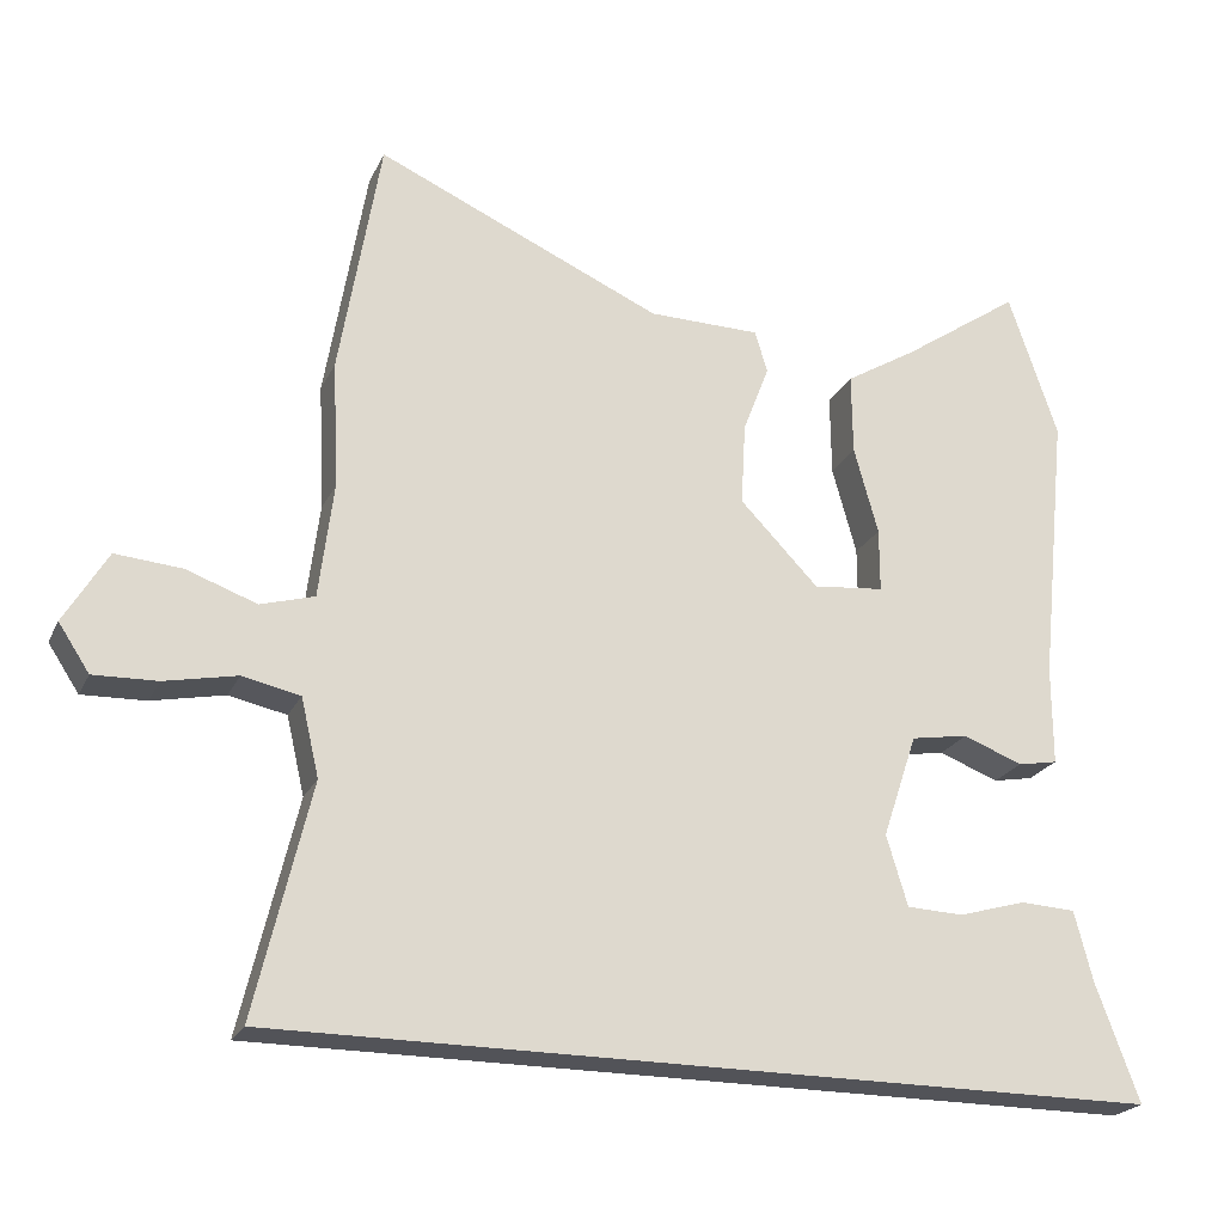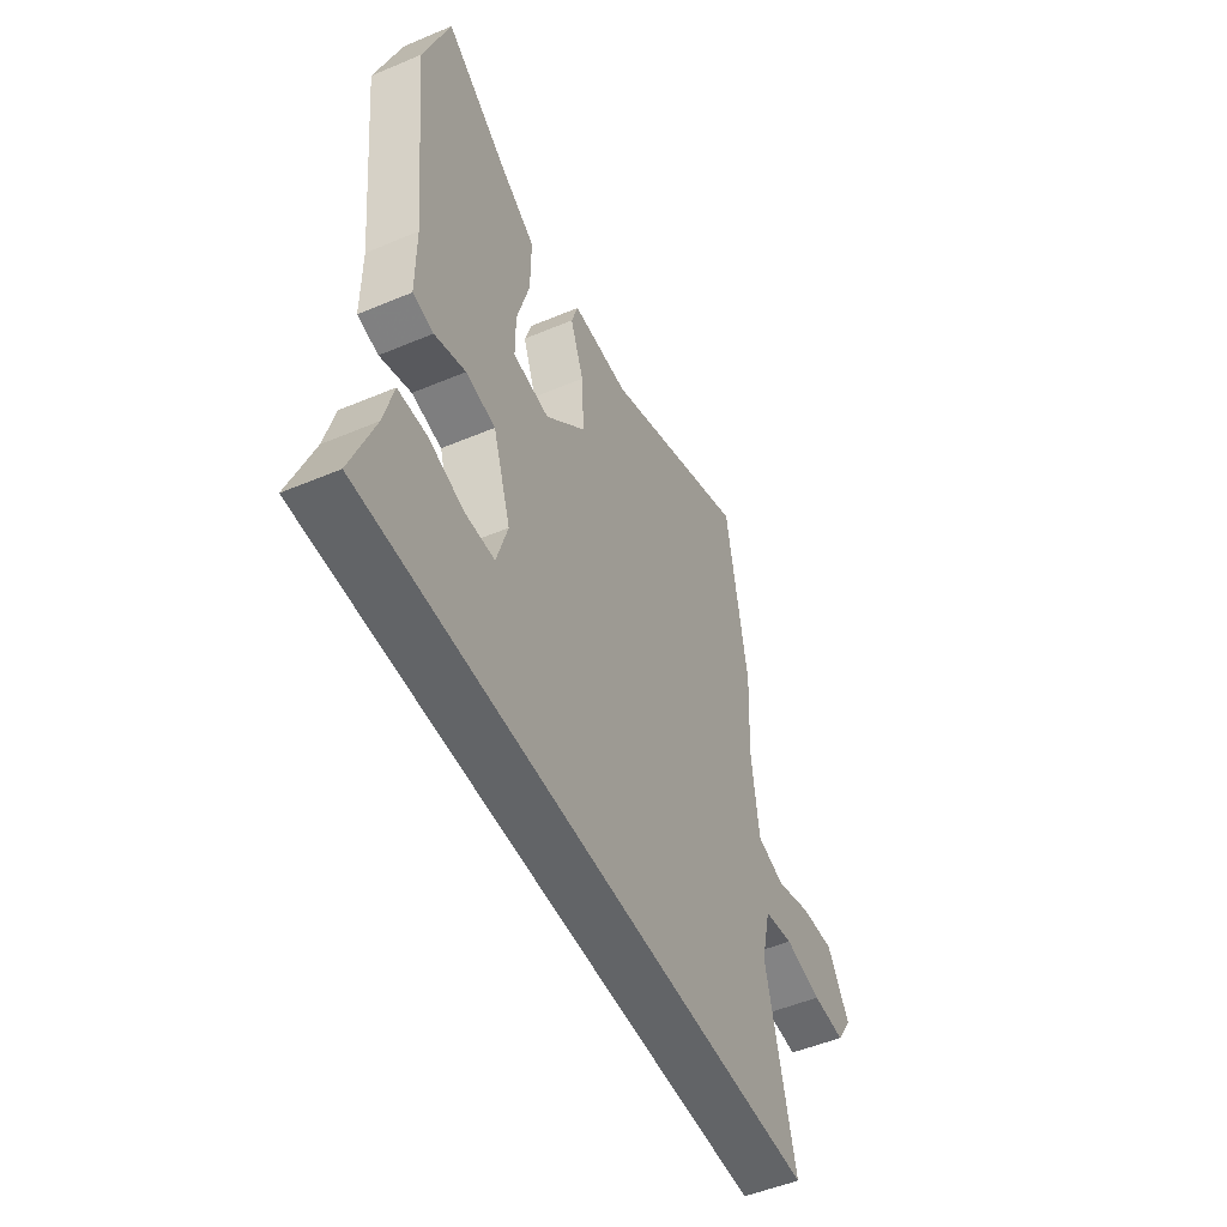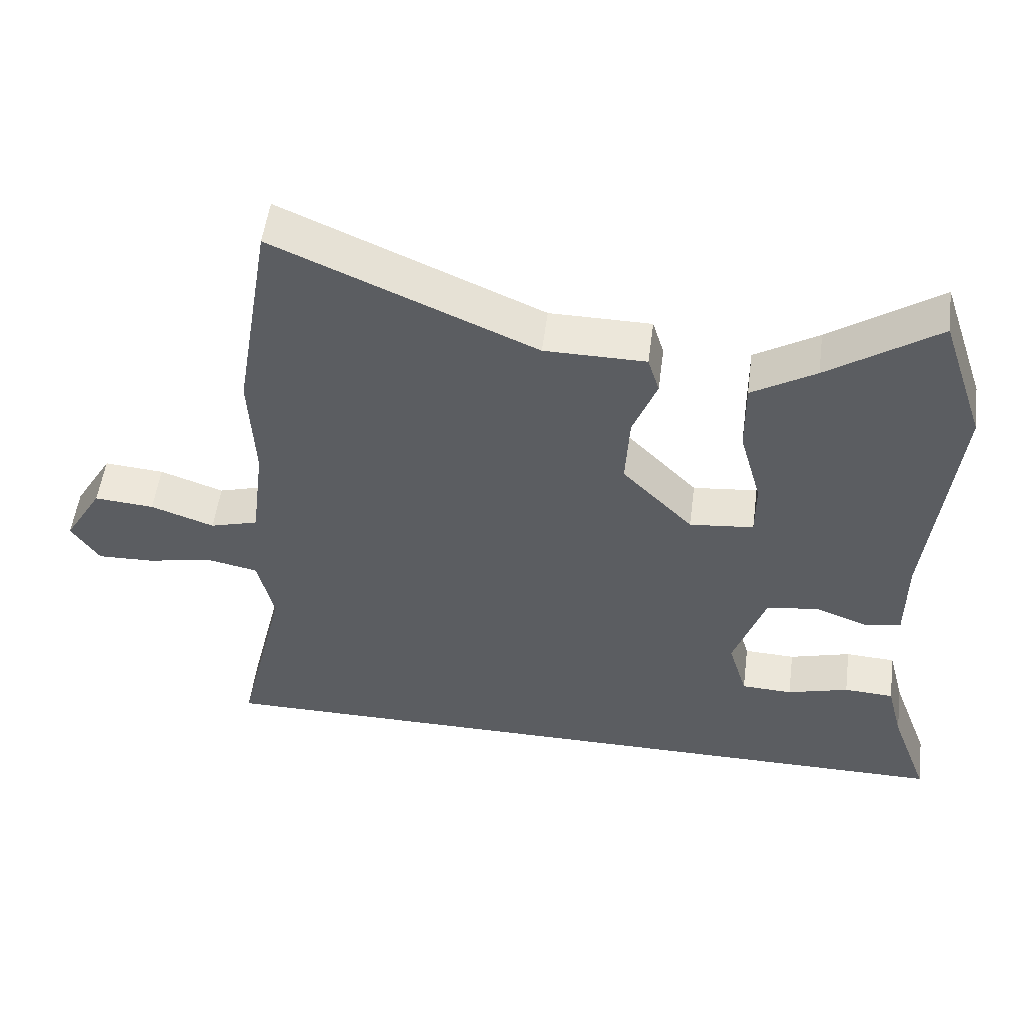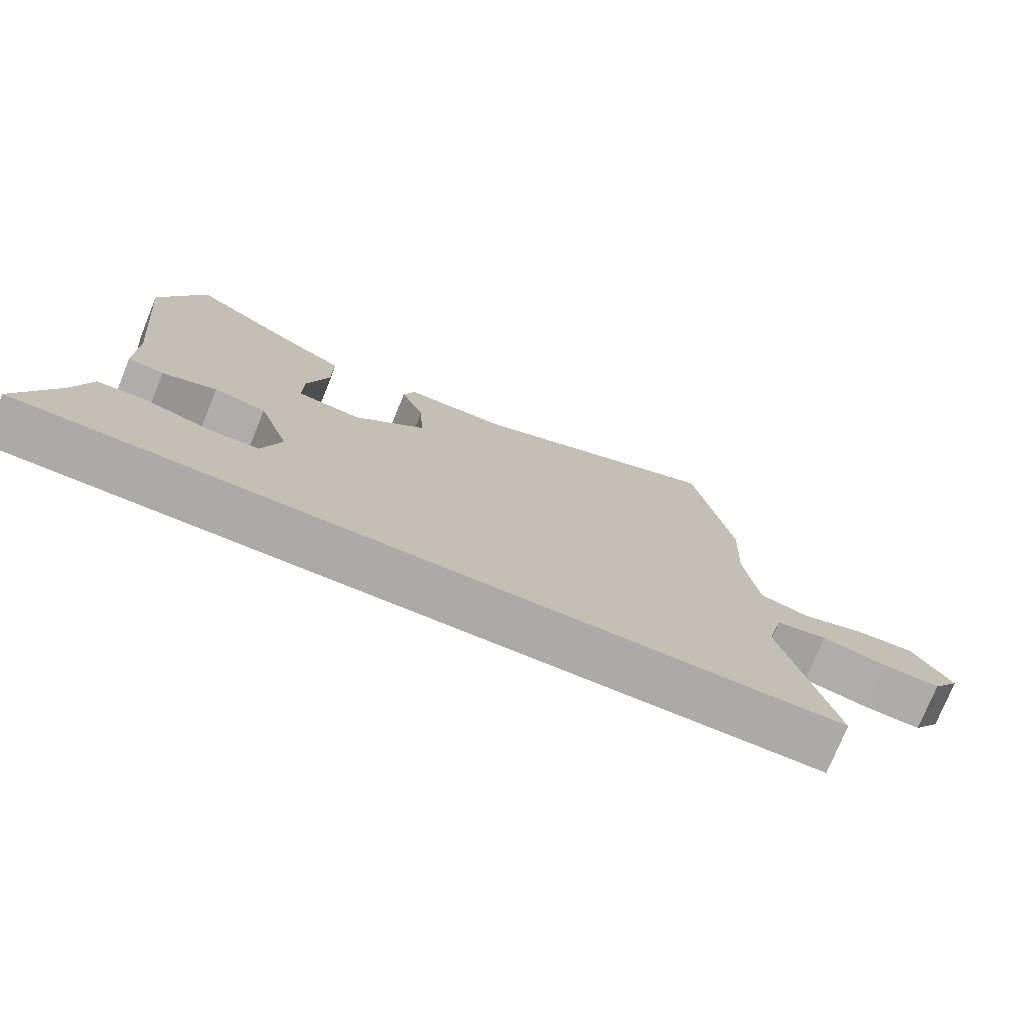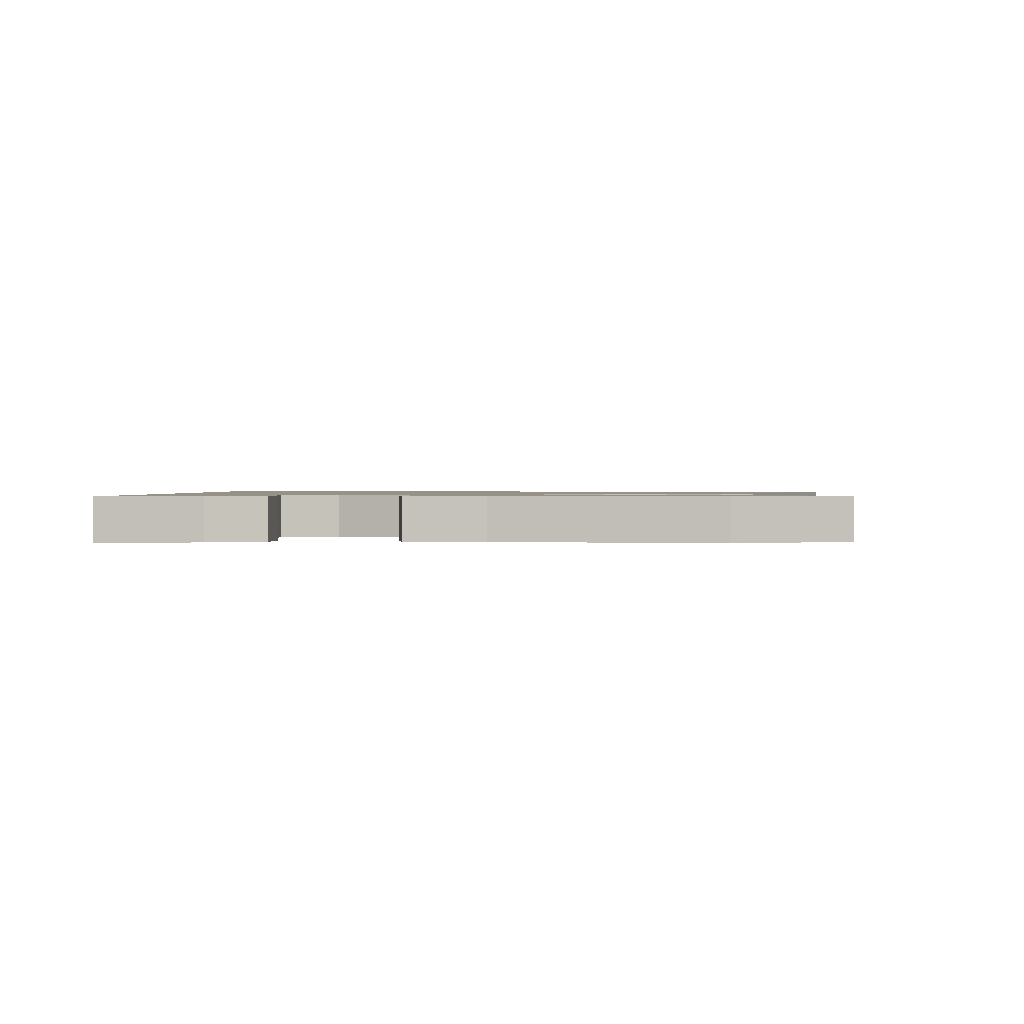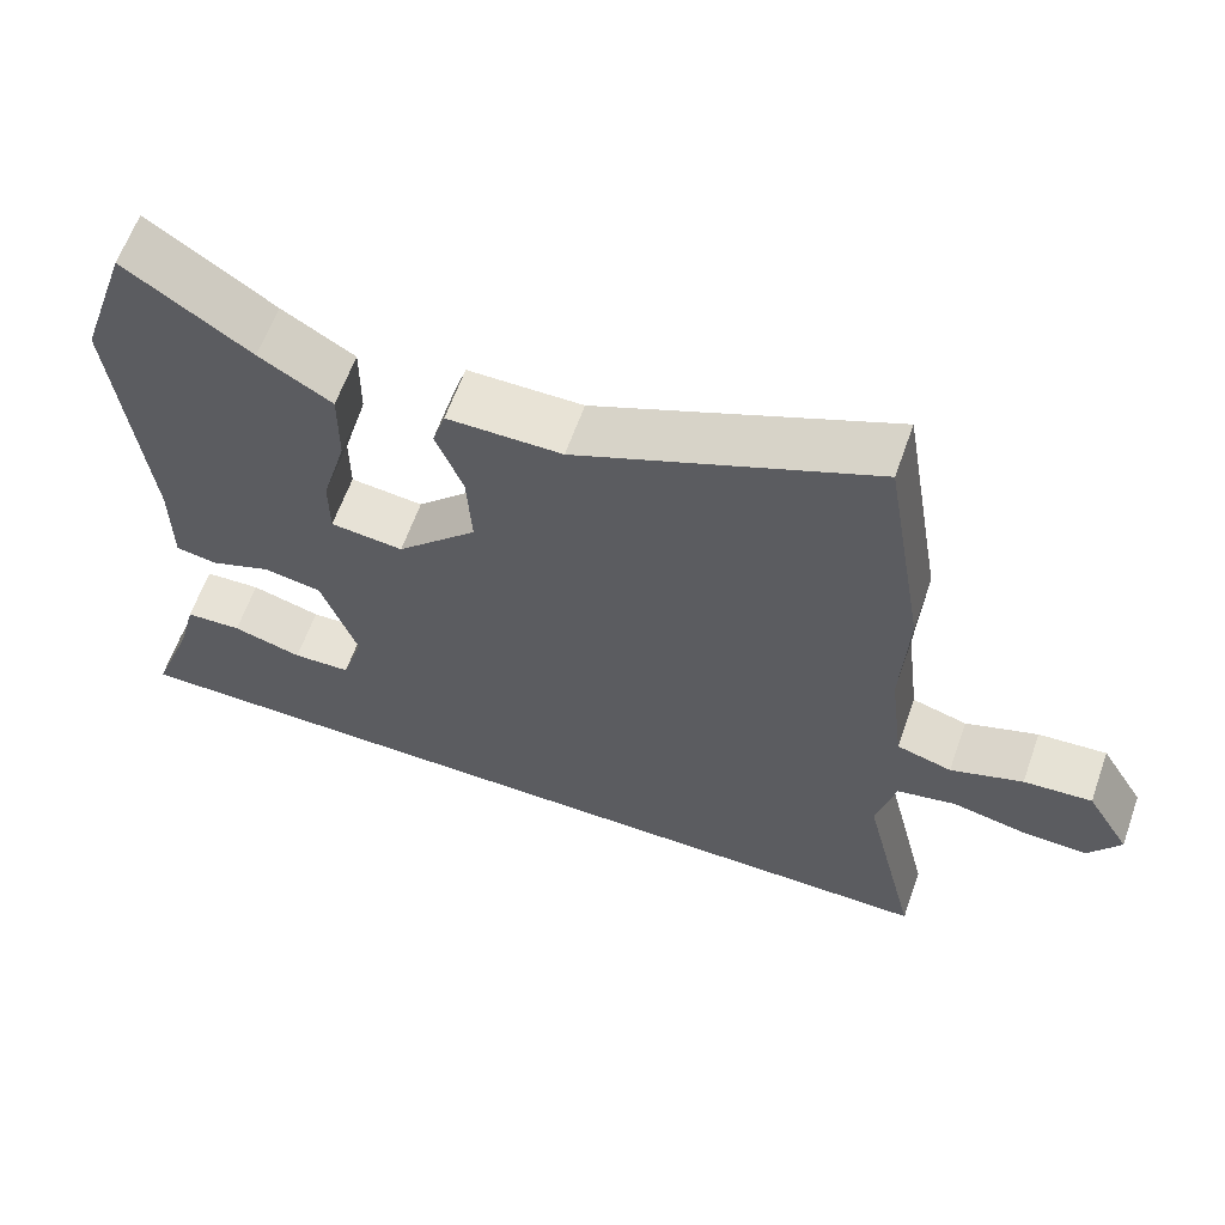
<metadata>
{"format":"obj","ext":"obj","renderer":"f3d","projection":"perspective","resolution":1024,"background":"white","views":[{"elev":-22.6,"azim":159.7,"up":"+Z"},{"elev":-51.1,"azim":-65.4,"up":"+Z"},{"elev":53.2,"azim":-172.5,"up":"+Z"},{"elev":-76.1,"azim":-22.2,"up":"+Z"},{"elev":1.0,"azim":-87.4,"up":"+Y"},{"elev":62.5,"azim":19.5,"up":"+Z"}]}
</metadata>
<code>
v -0.573 0.07 -0.5
v -0.516 0.07 -0.345
v -0.492 0.07 -0.252
v -0.419 0.07 -0.248
v -0.329 0.07 -0.274
v -0.254 0.07 -0.271
v -0.226 0.07 -0.178
v -0.272 0.07 -0.041
v -0.348 0.07 -0.028
v -0.427 0.07 -0.058
v -0.48 0.07 -0.048
v -0.48 0.07 0.083
v -0.518 0.07 0.448
v -0.453 0.07 0.641
v -0.293 0.07 0.53
v -0.2 0.07 0.473
v -0.201 0.07 0.365
v -0.233 0.07 0.249
v -0.233 0.07 0.165
v -0.139 0.07 0.155
v -0.035 0.07 0.262
v -0.041 0.07 0.371
v -0.076 0.07 0.463
v -0.059 0.07 0.518
v 0.089 0.07 0.519
v 0.469 0.07 0.685
v 0.523 0.07 0.363
v 0.515 0.07 0.195
v 0.534 0.07 0.042
v 0.605 0.07 0.021
v 0.698 0.07 0.054
v 0.786 0.07 0.061
v 0.843 0.07 -0.035
v 0.802 0.07 -0.097
v 0.718 0.07 -0.094
v 0.622 0.07 -0.074
v 0.546 0.07 -0.09
v 0.522 0.07 -0.193
v 0.595 0.07 -0.5
v -0.573 0 -0.5
v -0.516 0 -0.345
v -0.492 0 -0.252
v -0.419 0 -0.248
v -0.329 0 -0.274
v -0.254 0 -0.271
v -0.226 0 -0.178
v -0.272 0 -0.041
v -0.348 0 -0.028
v -0.427 0 -0.058
v -0.48 0 -0.048
v -0.48 0 0.083
v -0.518 0 0.448
v -0.453 0 0.641
v -0.293 0 0.53
v -0.2 0 0.473
v -0.201 0 0.365
v -0.233 0 0.249
v -0.233 0 0.165
v -0.139 0 0.155
v -0.035 0 0.262
v -0.041 0 0.371
v -0.076 0 0.463
v -0.059 0 0.518
v 0.089 0 0.519
v 0.469 0 0.685
v 0.523 0 0.363
v 0.515 0 0.195
v 0.534 0 0.042
v 0.605 0 0.021
v 0.698 0 0.054
v 0.786 0 0.061
v 0.843 0 -0.035
v 0.802 0 -0.097
v 0.718 0 -0.094
v 0.622 0 -0.074
v 0.546 0 -0.09
v 0.522 0 -0.193
v 0.595 0 -0.5
f 38 39 1 2
f 37 38 2
f 33 34 35 36
f 31 32 33 36
f 30 31 36 37
f 29 30 37
f 28 29 37
f 25 26 27 28
f 22 23 24 25
f 21 22 25 28
f 20 21 28 37
f 15 16 17 18
f 15 18 19
f 12 13 14 15
f 12 15 19
f 9 10 11 12
f 8 9 12 19
f 7 8 19 20
f 2 3 4 5
f 2 5 6
f 37 2 6
f 7 20 37
f 6 7 37
f 41 40 78 77
f 41 77 76
f 75 74 73 72
f 75 72 71 70
f 76 75 70 69
f 76 69 68
f 76 68 67
f 67 66 65 64
f 64 63 62 61
f 67 64 61 60
f 76 67 60 59
f 57 56 55 54
f 58 57 54
f 54 53 52 51
f 58 54 51
f 51 50 49 48
f 58 51 48 47
f 59 58 47 46
f 44 43 42 41
f 45 44 41
f 45 41 76
f 76 59 46
f 76 46 45
f 1 40 41 2
f 2 41 42 3
f 3 42 43 4
f 4 43 44 5
f 5 44 45 6
f 6 45 46 7
f 7 46 47 8
f 8 47 48 9
f 9 48 49 10
f 10 49 50 11
f 11 50 51 12
f 12 51 52 13
f 13 52 53 14
f 14 53 54 15
f 15 54 55 16
f 16 55 56 17
f 17 56 57 18
f 18 57 58 19
f 19 58 59 20
f 20 59 60 21
f 21 60 61 22
f 22 61 62 23
f 23 62 63 24
f 24 63 64 25
f 25 64 65 26
f 26 65 66 27
f 27 66 67 28
f 28 67 68 29
f 29 68 69 30
f 30 69 70 31
f 31 70 71 32
f 32 71 72 33
f 33 72 73 34
f 34 73 74 35
f 35 74 75 36
f 36 75 76 37
f 37 76 77 38
f 38 77 78 39
f 39 78 40 1

</code>
